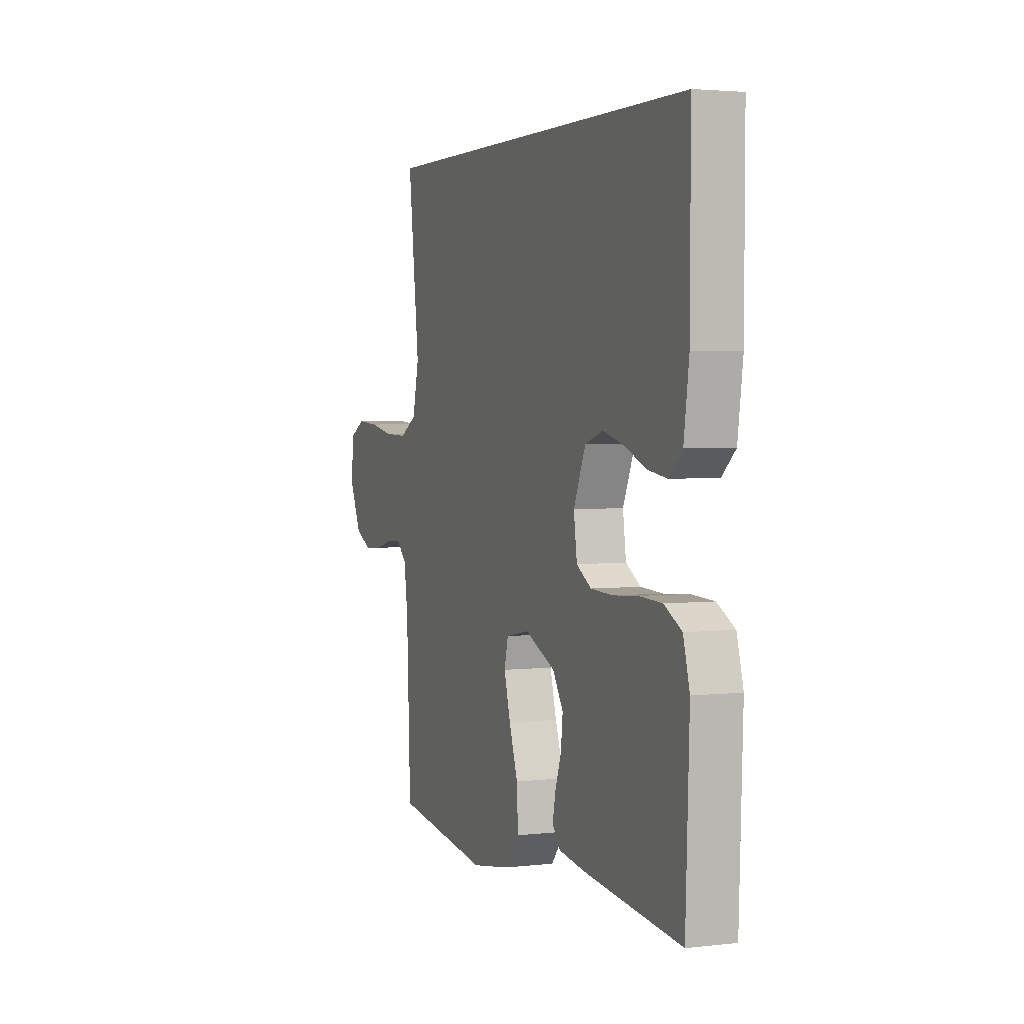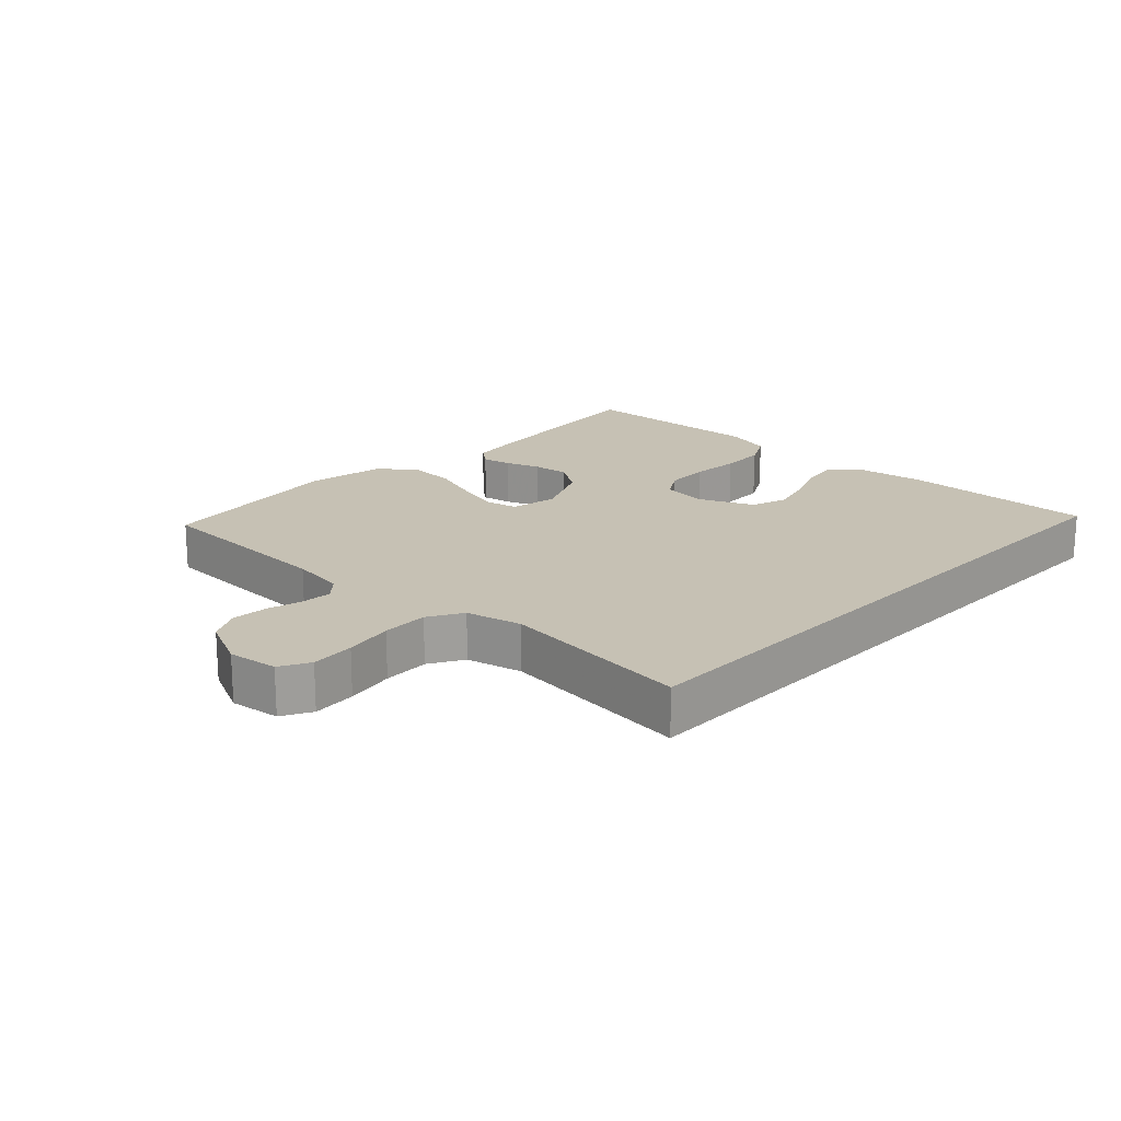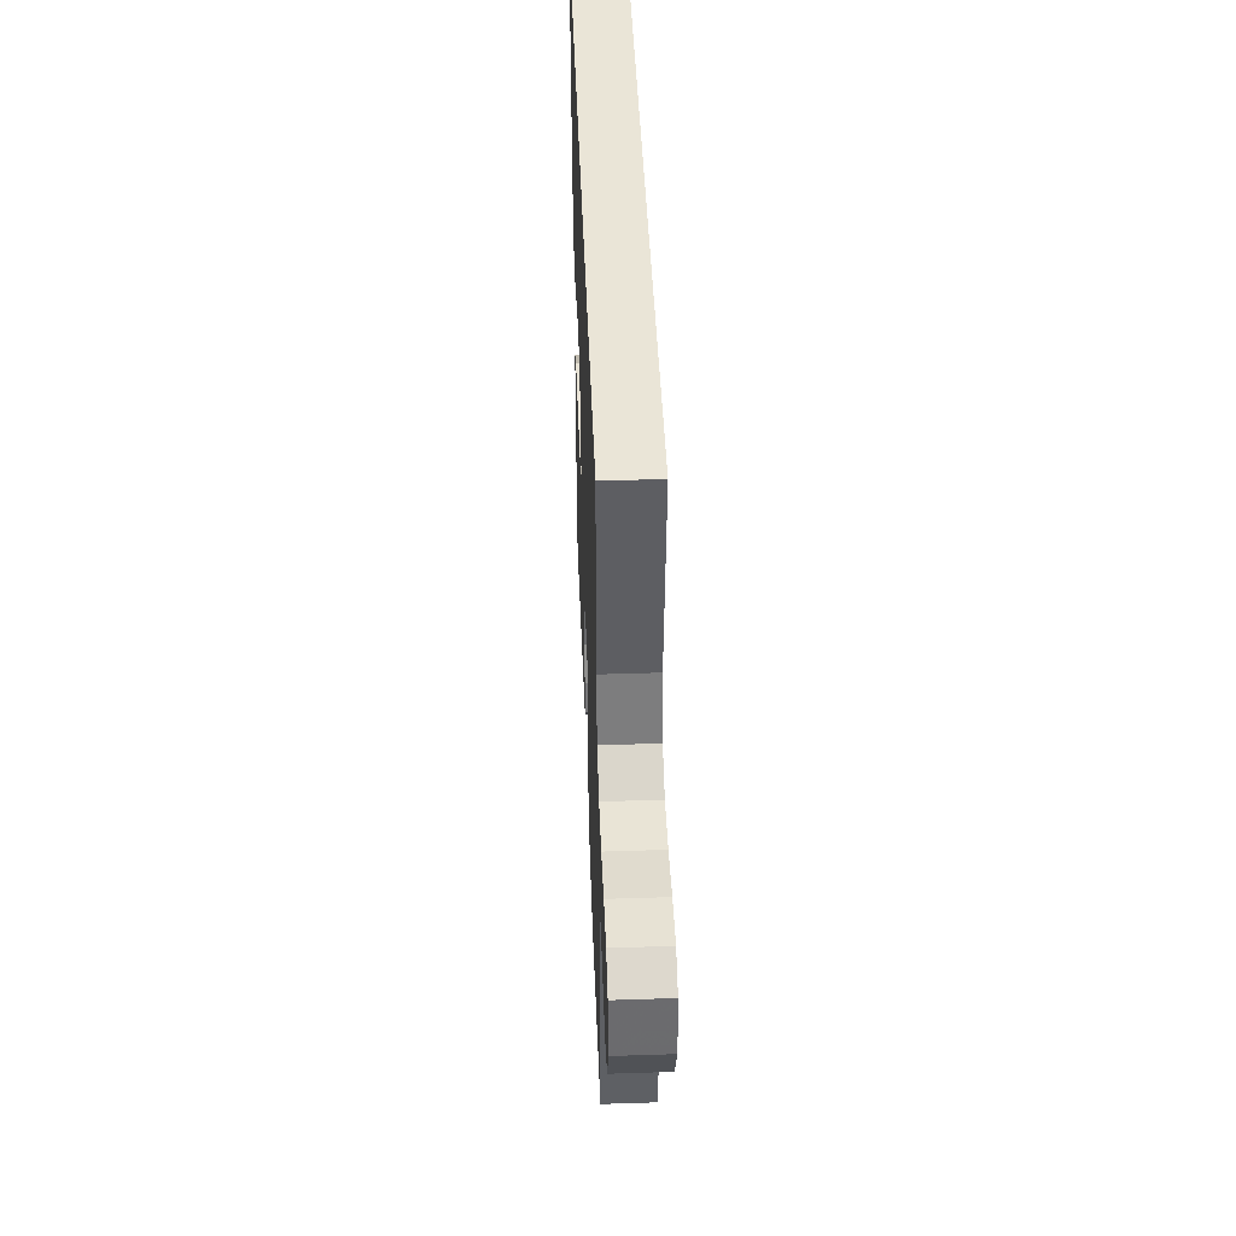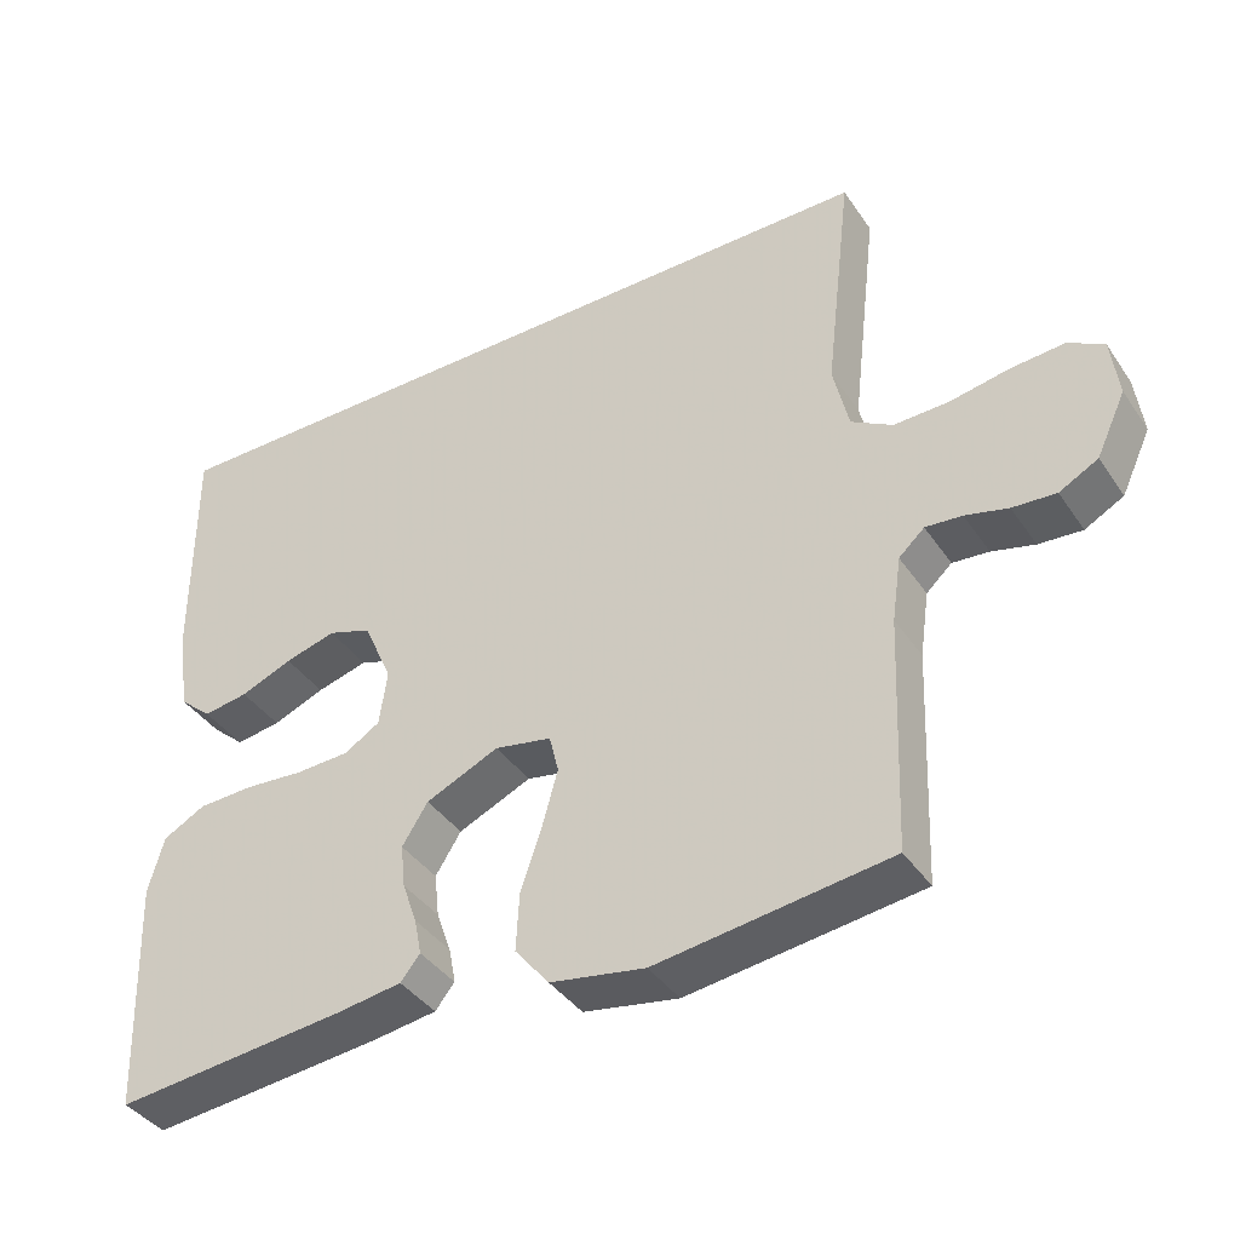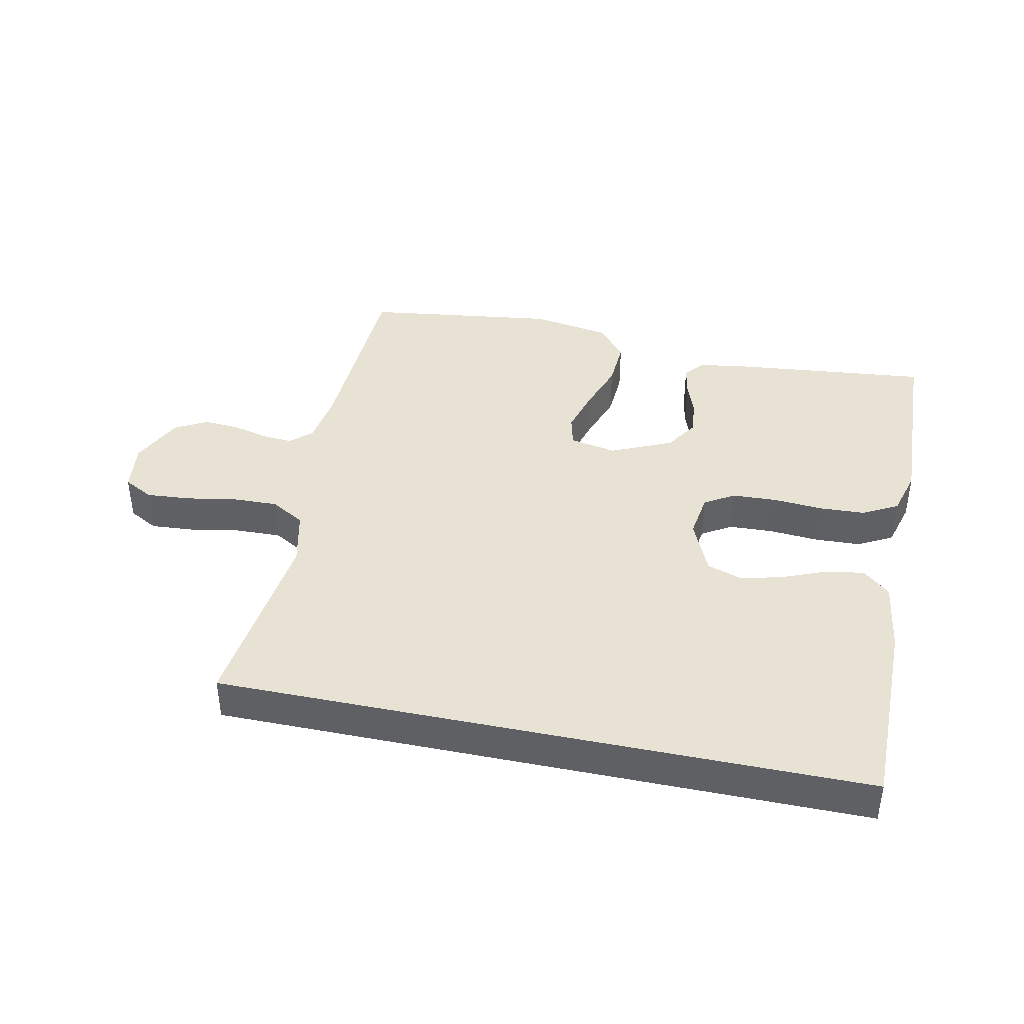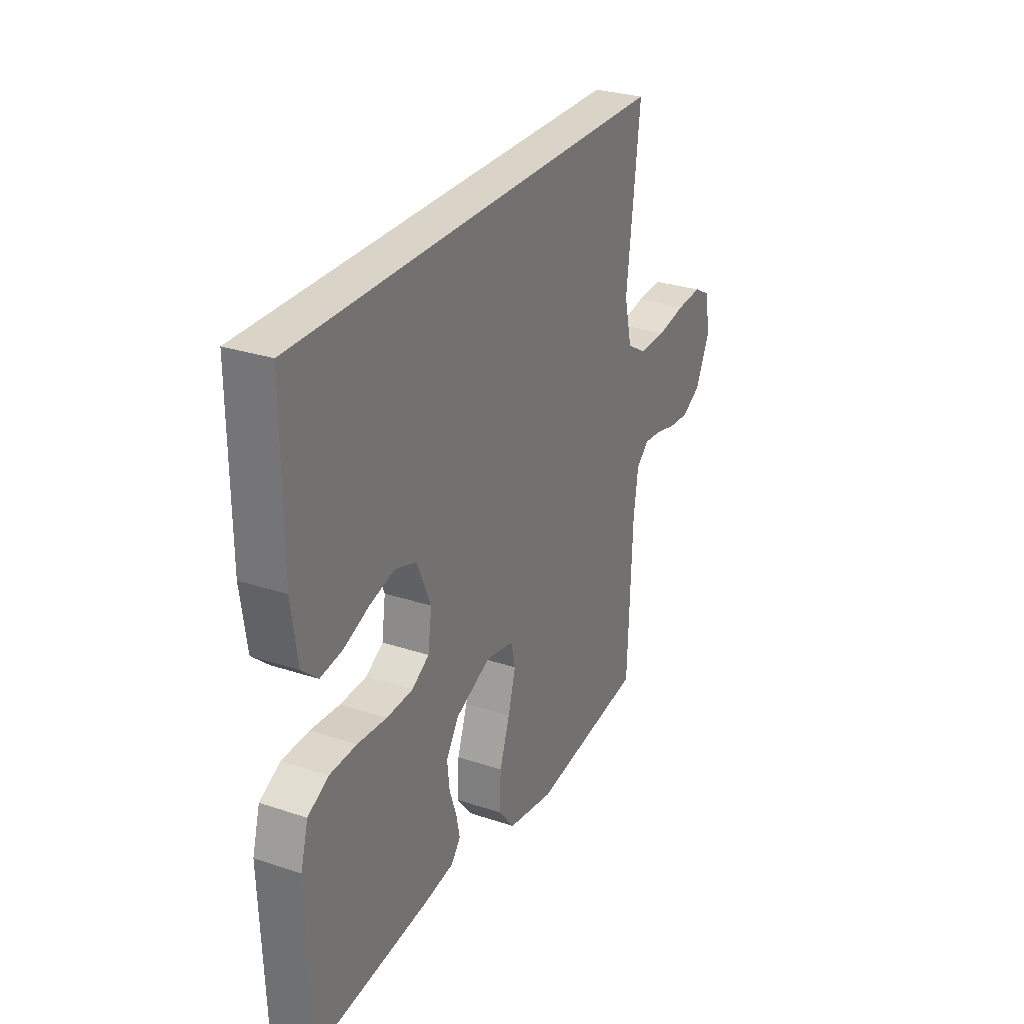
<metadata>
{"format":"obj","ext":"obj","renderer":"f3d","projection":"perspective","resolution":1024,"background":"white","views":[{"elev":3.1,"azim":68.6,"up":"+Z"},{"elev":18.6,"azim":-46.7,"up":"+Y"},{"elev":44.0,"azim":-92.2,"up":"+Z"},{"elev":-39.5,"azim":-149.2,"up":"+Z"},{"elev":40.7,"azim":11.9,"up":"+Y"},{"elev":28.7,"azim":116.4,"up":"+Z"}]}
</metadata>
<code>
v -0.5 0.07 -0.5
v -0.512 0.07 -0.2
v -0.524 0.07 -0.116
v -0.557 0.07 -0.086
v -0.604 0.07 -0.09
v -0.659 0.07 -0.104
v -0.715 0.07 -0.108
v -0.765 0.07 -0.081
v -0.803 0.07 0
v -0.793 0.07 0.078
v -0.747 0.07 0.103
v -0.679 0.07 0.098
v -0.603 0.07 0.084
v -0.531 0.07 0.082
v -0.478 0.07 0.113
v -0.458 0.07 0.2
v -0.493 0.07 0.5
v 0.507 0.07 0.5
v 0.506 0.07 0.2
v 0.49 0.07 0.087
v 0.448 0.07 0.05
v 0.39 0.07 0.059
v 0.323 0.07 0.086
v 0.257 0.07 0.104
v 0.201 0.07 0.085
v 0.164 0.07 0
v 0.174 0.07 -0.071
v 0.22 0.07 -0.099
v 0.289 0.07 -0.102
v 0.366 0.07 -0.096
v 0.437 0.07 -0.099
v 0.491 0.07 -0.128
v 0.511 0.07 -0.2
v 0.5 0.07 -0.5
v 0.2 0.07 -0.469
v 0.118 0.07 -0.457
v 0.093 0.07 -0.426
v 0.102 0.07 -0.38
v 0.121 0.07 -0.326
v 0.127 0.07 -0.27
v 0.094 0.07 -0.218
v 0 0.07 -0.176
v -0.073 0.07 -0.19
v -0.085 0.07 -0.239
v -0.065 0.07 -0.311
v -0.038 0.07 -0.39
v -0.034 0.07 -0.465
v -0.078 0.07 -0.519
v -0.2 0.07 -0.54
v -0.5 0 -0.5
v -0.512 0 -0.2
v -0.524 0 -0.116
v -0.557 0 -0.086
v -0.604 0 -0.09
v -0.659 0 -0.104
v -0.715 0 -0.108
v -0.765 0 -0.081
v -0.803 0 0
v -0.793 0 0.078
v -0.747 0 0.103
v -0.679 0 0.098
v -0.603 0 0.084
v -0.531 0 0.082
v -0.478 0 0.113
v -0.458 0 0.2
v -0.493 0 0.5
v 0.507 0 0.5
v 0.506 0 0.2
v 0.49 0 0.087
v 0.448 0 0.05
v 0.39 0 0.059
v 0.323 0 0.086
v 0.257 0 0.104
v 0.201 0 0.085
v 0.164 0 0
v 0.174 0 -0.071
v 0.22 0 -0.099
v 0.289 0 -0.102
v 0.366 0 -0.096
v 0.437 0 -0.099
v 0.491 0 -0.128
v 0.511 0 -0.2
v 0.5 0 -0.5
v 0.2 0 -0.469
v 0.118 0 -0.457
v 0.093 0 -0.426
v 0.102 0 -0.38
v 0.121 0 -0.326
v 0.127 0 -0.27
v 0.094 0 -0.218
v 0 0 -0.176
v -0.073 0 -0.19
v -0.085 0 -0.239
v -0.065 0 -0.311
v -0.038 0 -0.39
v -0.034 0 -0.465
v -0.078 0 -0.519
v -0.2 0 -0.54
f 48 49 1 2
f 45 46 47 48
f 44 45 48 2
f 43 44 2 3
f 42 43 3 4
f 36 37 38 39
f 36 39 40
f 35 36 40
f 34 35 40
f 33 34 40 41
f 29 30 31 32
f 28 29 32 33
f 20 21 22 23
f 20 23 24
f 19 20 24
f 16 17 18 19
f 15 16 19 24
f 14 15 24 25
f 10 11 12 13
f 10 13 14
f 5 6 7 8
f 4 5 8 9
f 42 4 9 10
f 28 33 41 42
f 27 28 42 10
f 10 14 25 26
f 10 26 27
f 51 50 98 97
f 97 96 95 94
f 51 97 94 93
f 52 51 93 92
f 53 52 92 91
f 88 87 86 85
f 89 88 85
f 89 85 84
f 89 84 83
f 90 89 83 82
f 81 80 79 78
f 82 81 78 77
f 72 71 70 69
f 73 72 69
f 73 69 68
f 68 67 66 65
f 73 68 65 64
f 74 73 64 63
f 62 61 60 59
f 63 62 59
f 57 56 55 54
f 58 57 54 53
f 59 58 53 91
f 91 90 82 77
f 59 91 77 76
f 75 74 63 59
f 76 75 59
f 1 50 51 2
f 2 51 52 3
f 3 52 53 4
f 4 53 54 5
f 5 54 55 6
f 6 55 56 7
f 7 56 57 8
f 8 57 58 9
f 9 58 59 10
f 10 59 60 11
f 11 60 61 12
f 12 61 62 13
f 13 62 63 14
f 14 63 64 15
f 15 64 65 16
f 16 65 66 17
f 17 66 67 18
f 18 67 68 19
f 19 68 69 20
f 20 69 70 21
f 21 70 71 22
f 22 71 72 23
f 23 72 73 24
f 24 73 74 25
f 25 74 75 26
f 26 75 76 27
f 27 76 77 28
f 28 77 78 29
f 29 78 79 30
f 30 79 80 31
f 31 80 81 32
f 32 81 82 33
f 33 82 83 34
f 34 83 84 35
f 35 84 85 36
f 36 85 86 37
f 37 86 87 38
f 38 87 88 39
f 39 88 89 40
f 40 89 90 41
f 41 90 91 42
f 42 91 92 43
f 43 92 93 44
f 44 93 94 45
f 45 94 95 46
f 46 95 96 47
f 47 96 97 48
f 48 97 98 49
f 49 98 50 1

</code>
